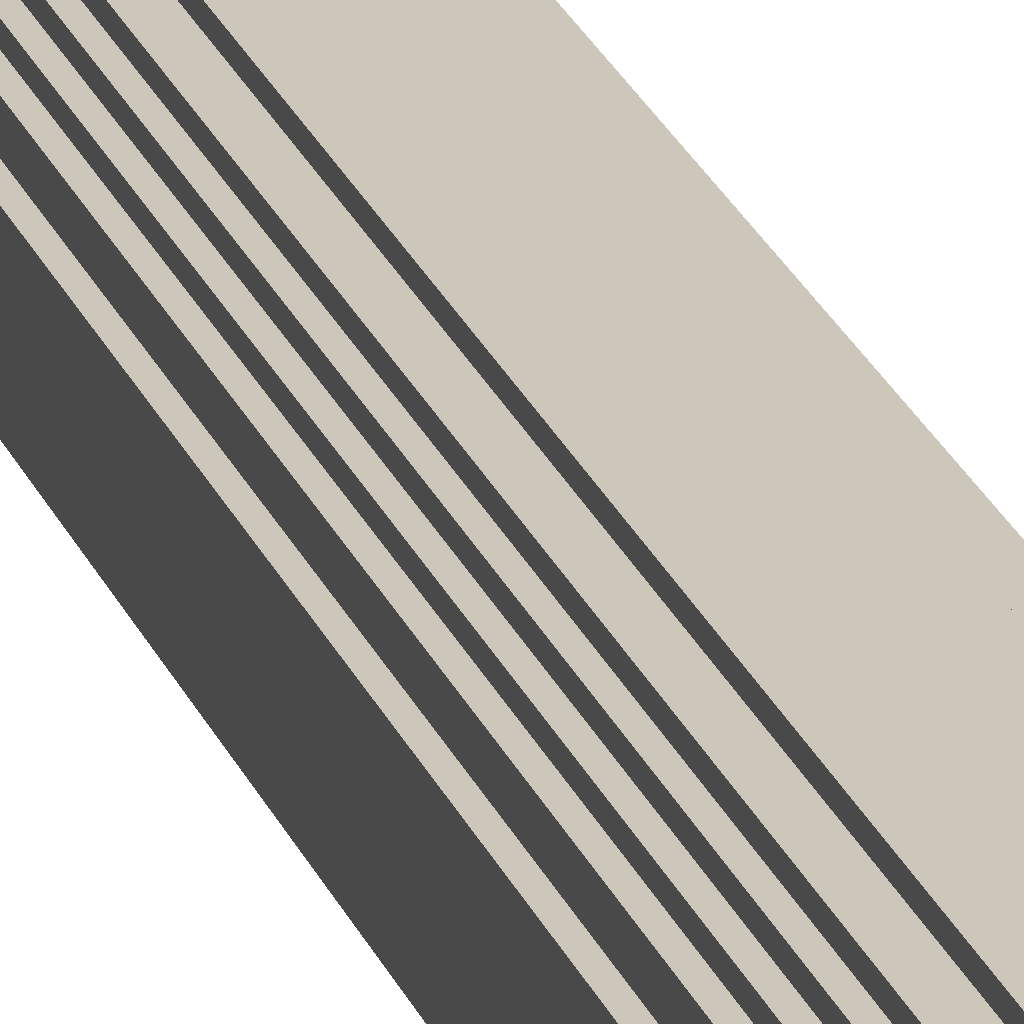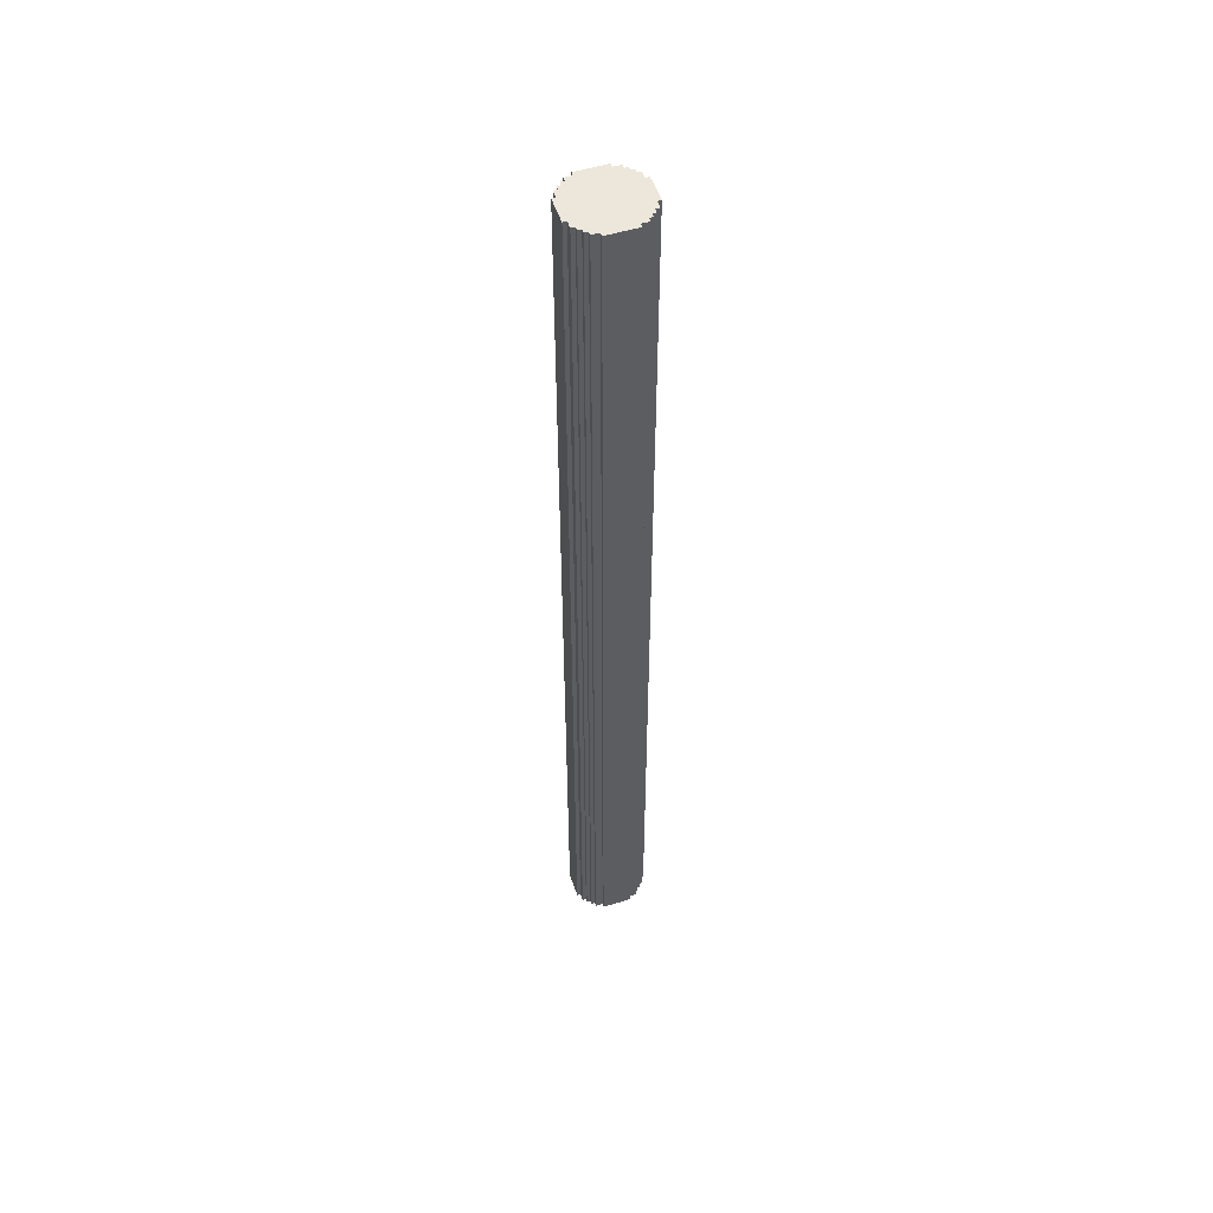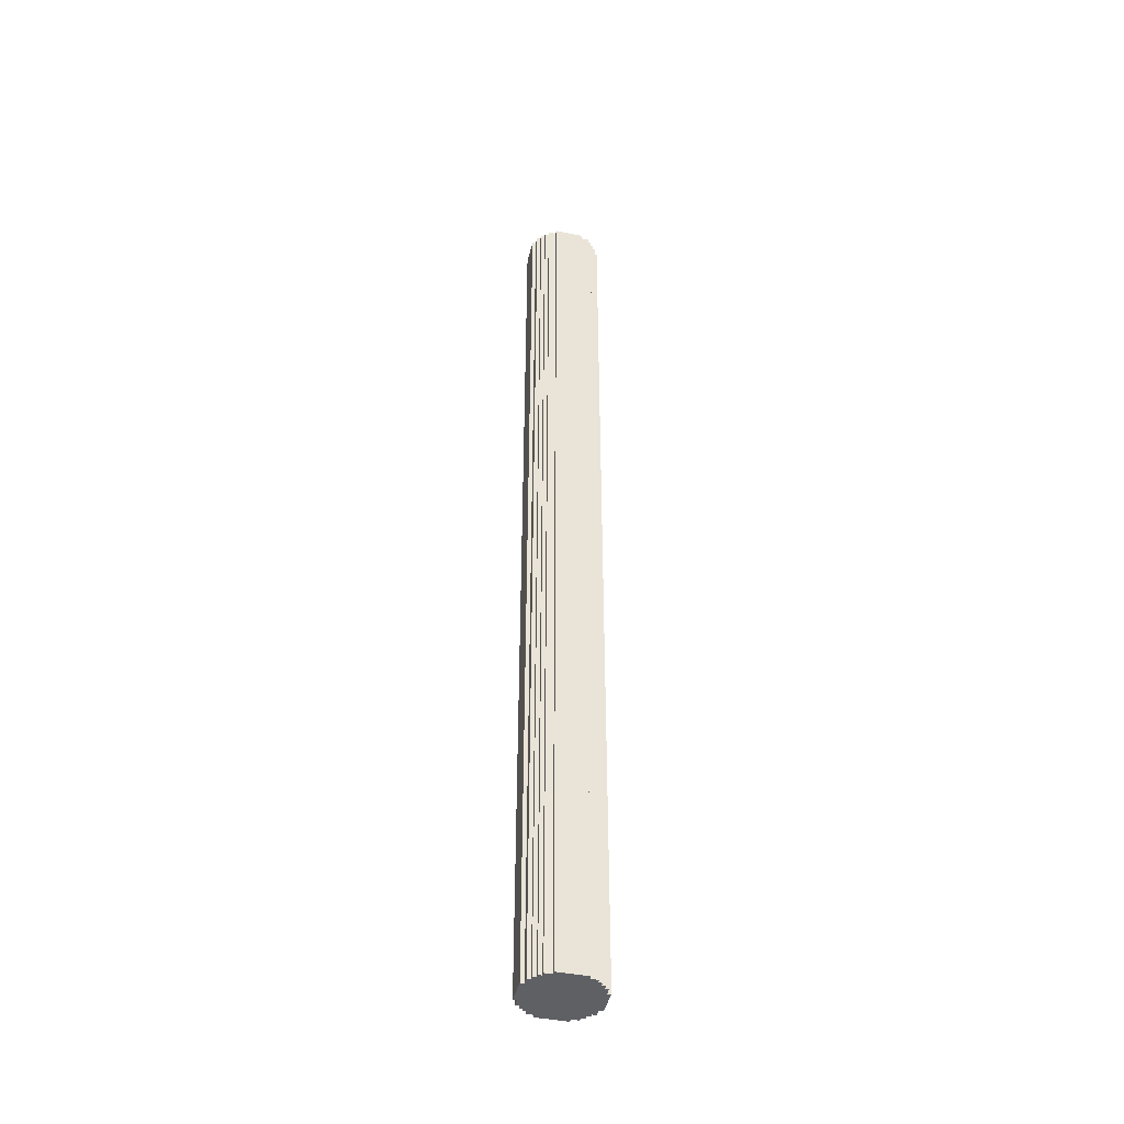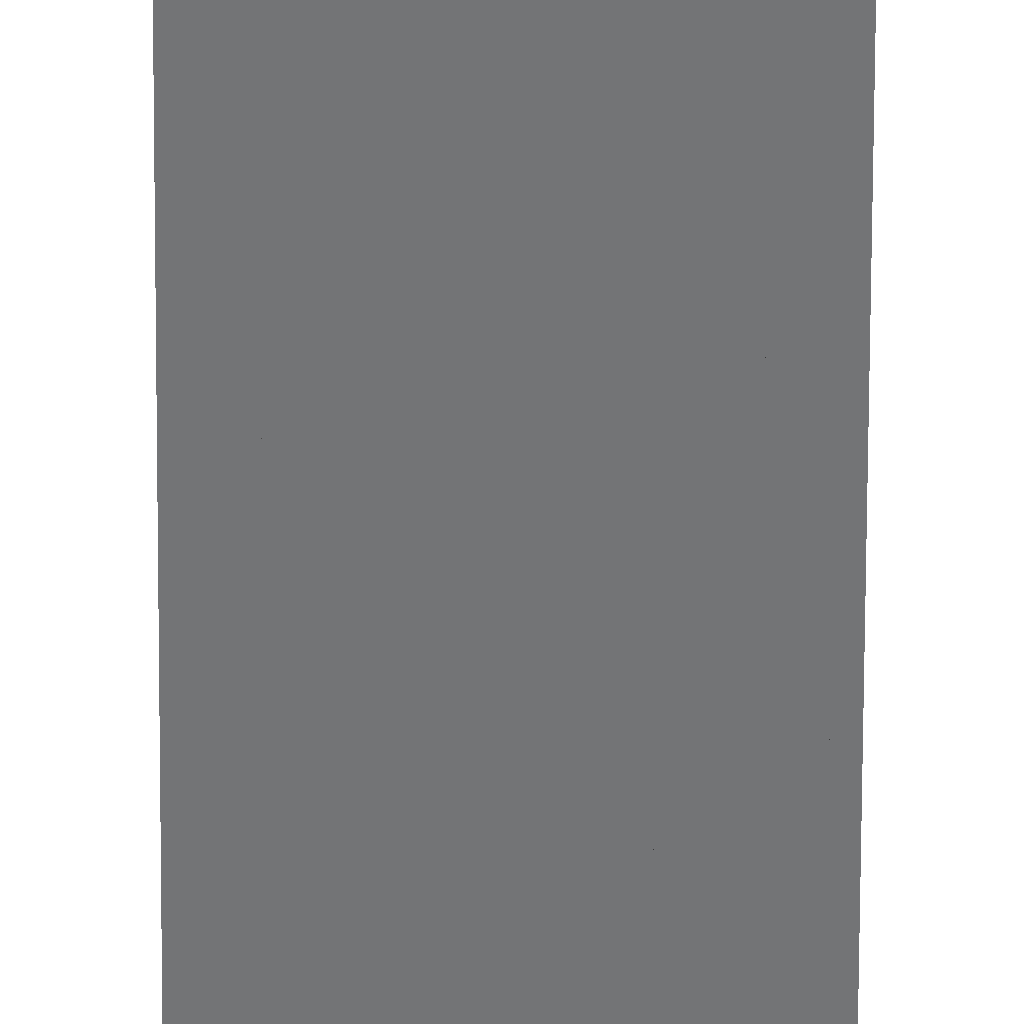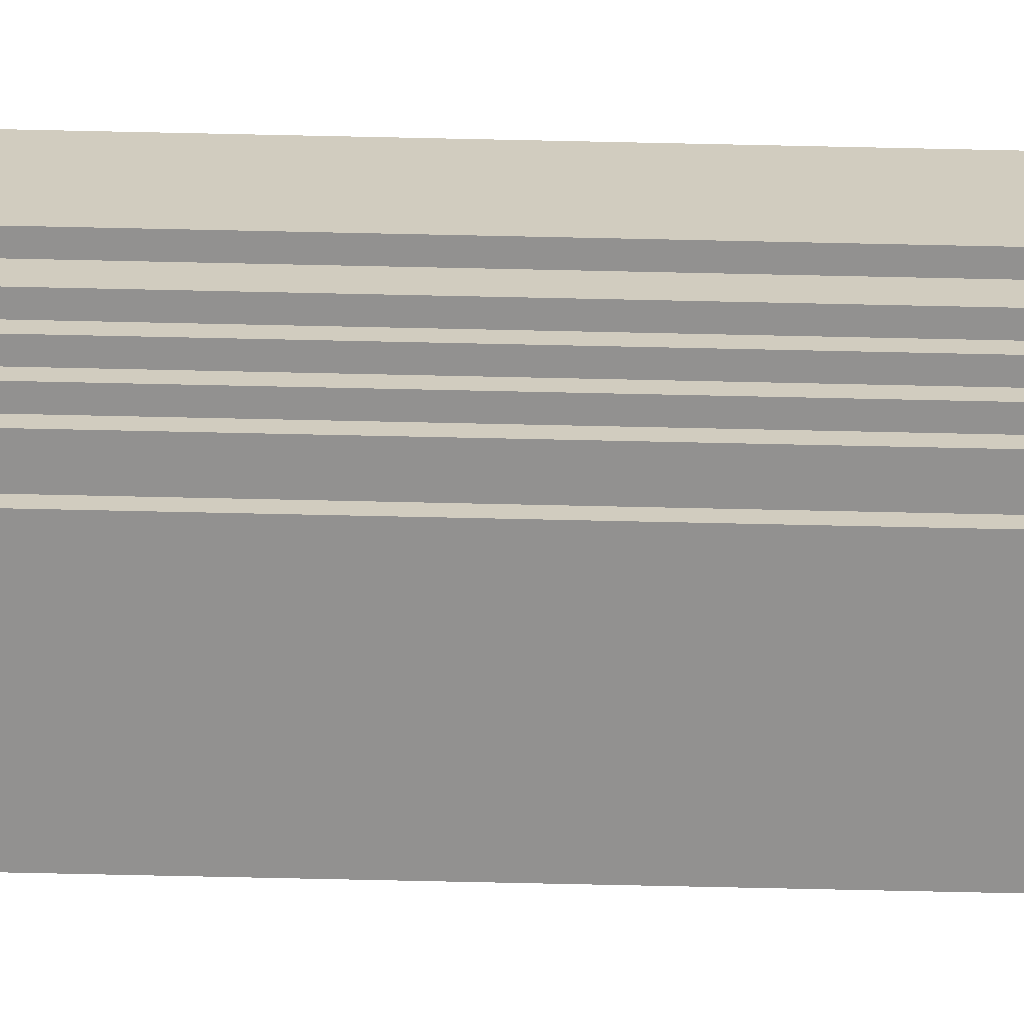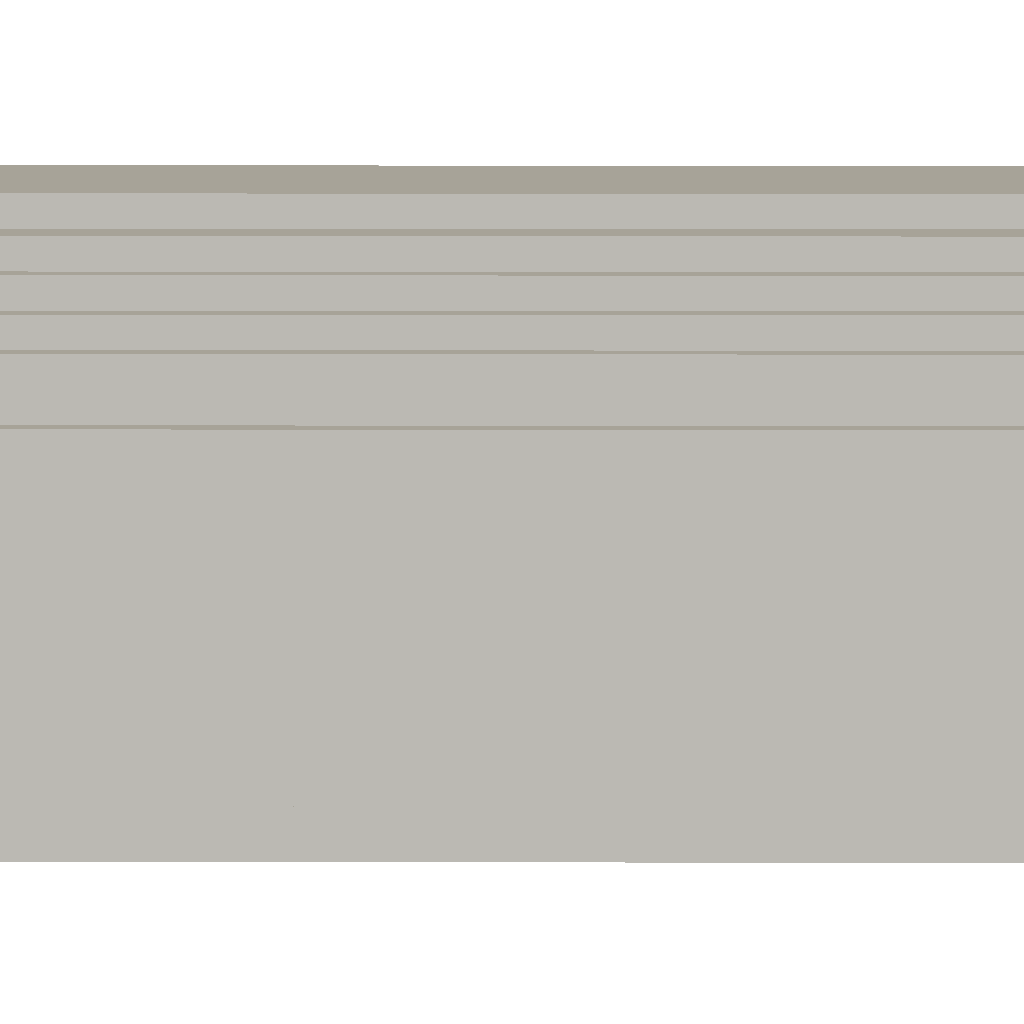
<metadata>
{"format":"obj","ext":"obj","renderer":"f3d","projection":"perspective","resolution":1024,"background":"white","views":[{"elev":21.4,"azim":-16.2,"up":"+Z"},{"elev":52.6,"azim":161.8,"up":"+Y"},{"elev":-43.6,"azim":-13.5,"up":"+Y"},{"elev":-56.2,"azim":-0.2,"up":"+Z"},{"elev":-66.1,"azim":88.7,"up":"+Z"},{"elev":6.8,"azim":90.3,"up":"+Z"}]}
</metadata>
<code>
o
v -39.9 4.1 13.4
v -39.9 4.1 12.7
v -39.9 29.7 13.4
v -39.9 29.7 12.7
v -39.8 4.1 13.6
v -39.8 4.1 13.4
v -39.8 4.1 12.7
v -39.8 4.1 12.5
v -39.8 29.7 13.6
v -39.8 29.7 13.4
v -39.8 29.7 12.7
v -39.8 29.7 12.5
v -39.7 4.1 13.7
v -39.7 4.1 13.6
v -39.7 4.1 12.5
v -39.7 4.1 12.4
v -39.7 29.7 13.7
v -39.7 29.7 13.6
v -39.7 29.7 12.5
v -39.7 29.7 12.4
v -39.6 4.1 13.8
v -39.6 4.1 13.7
v -39.6 4.1 12.4
v -39.6 4.1 12.3
v -39.6 29.7 13.8
v -39.6 29.7 13.7
v -39.6 29.7 12.4
v -39.6 29.7 12.3
v -39.5 4.1 13.9
v -39.5 4.1 13.8
v -39.5 4.1 12.3
v -39.5 4.1 12.2
v -39.5 29.7 13.9
v -39.5 29.7 13.8
v -39.5 29.7 12.3
v -39.5 29.7 12.2
v -39.3 4.1 14
v -39.3 4.1 13.9
v -39.3 4.1 12.2
v -39.3 4.1 12.1
v -39.3 29.7 14
v -39.3 29.7 13.9
v -39.3 29.7 12.2
v -39.3 29.7 12.1
v -38.5 4.1 14
v -38.5 4.1 13.9
v -38.5 4.1 12.2
v -38.5 4.1 12.1
v -38.5 29.7 14
v -38.5 29.7 13.9
v -38.5 29.7 12.2
v -38.5 29.7 12.1
v -38.3 4.1 13.9
v -38.3 4.1 13.8
v -38.3 4.1 12.3
v -38.3 4.1 12.2
v -38.3 29.7 13.9
v -38.3 29.7 13.8
v -38.3 29.7 12.3
v -38.3 29.7 12.2
v -38.2 4.1 13.8
v -38.2 4.1 13.7
v -38.2 4.1 12.4
v -38.2 4.1 12.3
v -38.2 29.7 13.8
v -38.2 29.7 13.7
v -38.2 29.7 12.4
v -38.2 29.7 12.3
v -38.1 4.1 13.7
v -38.1 4.1 13.6
v -38.1 4.1 12.5
v -38.1 4.1 12.4
v -38.1 29.7 13.7
v -38.1 29.7 13.6
v -38.1 29.7 12.5
v -38.1 29.7 12.4
v -38 4.1 13.6
v -38 4.1 13.4
v -38 4.1 12.7
v -38 4.1 12.5
v -38 29.7 13.6
v -38 29.7 13.4
v -38 29.7 12.7
v -38 29.7 12.5
v -37.9 4.1 13.4
v -37.9 4.1 12.7
v -37.9 29.7 13.4
v -37.9 29.7 12.7
v -39.3 4.1 14
v -39.3 29.7 14
v -38.5 4.1 14
v -38.5 29.7 14
v -39.5 4.1 13.9
v -39.5 29.7 13.9
v -39.3 4.1 13.9
v -39.3 29.7 13.9
v -38.5 4.1 13.9
v -38.5 29.7 13.9
v -38.3 4.1 13.9
v -38.3 29.7 13.9
v -39.6 4.1 13.8
v -39.6 29.7 13.8
v -39.5 4.1 13.8
v -39.5 29.7 13.8
v -38.3 4.1 13.8
v -38.3 29.7 13.8
v -38.2 4.1 13.8
v -38.2 29.7 13.8
v -39.7 4.1 13.7
v -39.7 29.7 13.7
v -39.6 4.1 13.7
v -39.6 29.7 13.7
v -38.2 4.1 13.7
v -38.2 29.7 13.7
v -38.1 4.1 13.7
v -38.1 29.7 13.7
v -39.8 4.1 13.6
v -39.8 29.7 13.6
v -39.7 4.1 13.6
v -39.7 29.7 13.6
v -38.1 4.1 13.6
v -38.1 29.7 13.6
v -38 4.1 13.6
v -38 29.7 13.6
v -39.9 4.1 13.4
v -39.9 29.7 13.4
v -39.8 4.1 13.4
v -39.8 29.7 13.4
v -38 4.1 13.4
v -38 29.7 13.4
v -37.9 4.1 13.4
v -37.9 29.7 13.4
v -39.9 4.1 12.7
v -39.9 29.7 12.7
v -39.8 4.1 12.7
v -39.8 29.7 12.7
v -38 4.1 12.7
v -38 29.7 12.7
v -37.9 4.1 12.7
v -37.9 29.7 12.7
v -39.8 4.1 12.5
v -39.8 29.7 12.5
v -39.7 4.1 12.5
v -39.7 29.7 12.5
v -38.1 4.1 12.5
v -38.1 29.7 12.5
v -38 4.1 12.5
v -38 29.7 12.5
v -39.7 4.1 12.4
v -39.7 29.7 12.4
v -39.6 4.1 12.4
v -39.6 29.7 12.4
v -38.2 4.1 12.4
v -38.2 29.7 12.4
v -38.1 4.1 12.4
v -38.1 29.7 12.4
v -39.6 4.1 12.3
v -39.6 29.7 12.3
v -39.5 4.1 12.3
v -39.5 29.7 12.3
v -38.3 4.1 12.3
v -38.3 29.7 12.3
v -38.2 4.1 12.3
v -38.2 29.7 12.3
v -39.5 4.1 12.2
v -39.5 29.7 12.2
v -39.3 4.1 12.2
v -39.3 29.7 12.2
v -38.5 4.1 12.2
v -38.5 29.7 12.2
v -38.3 4.1 12.2
v -38.3 29.7 12.2
v -39.3 4.1 12.1
v -39.3 29.7 12.1
v -38.5 4.1 12.1
v -38.5 29.7 12.1
v -39.3 4.1 14
v -38.5 4.1 14
v -39.5 4.1 13.9
v -39.3 4.1 13.9
v -38.5 4.1 13.9
v -38.3 4.1 13.9
v -39.6 4.1 13.8
v -39.5 4.1 13.8
v -38.3 4.1 13.8
v -38.2 4.1 13.8
v -39.7 4.1 13.7
v -39.6 4.1 13.7
v -38.2 4.1 13.7
v -38.1 4.1 13.7
v -39.8 4.1 13.6
v -39.7 4.1 13.6
v -38.1 4.1 13.6
v -38 4.1 13.6
v -39.9 4.1 13.4
v -39.8 4.1 13.4
v -38 4.1 13.4
v -37.9 4.1 13.4
v -39.9 4.1 12.7
v -39.8 4.1 12.7
v -38 4.1 12.7
v -37.9 4.1 12.7
v -39.8 4.1 12.5
v -39.7 4.1 12.5
v -38.1 4.1 12.5
v -38 4.1 12.5
v -39.7 4.1 12.4
v -39.6 4.1 12.4
v -38.2 4.1 12.4
v -38.1 4.1 12.4
v -39.6 4.1 12.3
v -39.5 4.1 12.3
v -38.3 4.1 12.3
v -38.2 4.1 12.3
v -39.5 4.1 12.2
v -39.3 4.1 12.2
v -38.5 4.1 12.2
v -38.3 4.1 12.2
v -39.3 4.1 12.1
v -38.5 4.1 12.1
v -39.3 29.7 14
v -38.5 29.7 14
v -39.5 29.7 13.9
v -39.3 29.7 13.9
v -38.5 29.7 13.9
v -38.3 29.7 13.9
v -39.6 29.7 13.8
v -39.5 29.7 13.8
v -38.3 29.7 13.8
v -38.2 29.7 13.8
v -39.7 29.7 13.7
v -39.6 29.7 13.7
v -38.2 29.7 13.7
v -38.1 29.7 13.7
v -39.8 29.7 13.6
v -39.7 29.7 13.6
v -38.1 29.7 13.6
v -38 29.7 13.6
v -39.9 29.7 13.4
v -39.8 29.7 13.4
v -38 29.7 13.4
v -37.9 29.7 13.4
v -39.9 29.7 12.7
v -39.8 29.7 12.7
v -38 29.7 12.7
v -37.9 29.7 12.7
v -39.8 29.7 12.5
v -39.7 29.7 12.5
v -38.1 29.7 12.5
v -38 29.7 12.5
v -39.7 29.7 12.4
v -39.6 29.7 12.4
v -38.2 29.7 12.4
v -38.1 29.7 12.4
v -39.6 29.7 12.3
v -39.5 29.7 12.3
v -38.3 29.7 12.3
v -38.2 29.7 12.3
v -39.5 29.7 12.2
v -39.3 29.7 12.2
v -38.5 29.7 12.2
v -38.3 29.7 12.2
v -39.3 29.7 12.1
v -38.5 29.7 12.1
f 3 2 1
f 4 2 3
f 9 6 5
f 10 6 9
f 11 8 7
f 12 8 11
f 17 14 13
f 18 14 17
f 19 16 15
f 20 16 19
f 25 22 21
f 26 22 25
f 27 24 23
f 28 24 27
f 33 30 29
f 34 30 33
f 35 32 31
f 36 32 35
f 41 38 37
f 42 38 41
f 43 40 39
f 44 40 43
f 45 46 49
f 49 46 50
f 47 48 51
f 51 48 52
f 53 54 57
f 57 54 58
f 55 56 59
f 59 56 60
f 61 62 65
f 65 62 66
f 63 64 67
f 67 64 68
f 69 70 73
f 73 70 74
f 71 72 75
f 75 72 76
f 77 78 81
f 81 78 82
f 79 80 83
f 83 80 84
f 85 86 87
f 87 86 88
f 91 90 89
f 92 90 91
f 95 94 93
f 96 94 95
f 99 98 97
f 100 98 99
f 103 102 101
f 104 102 103
f 107 106 105
f 108 106 107
f 111 110 109
f 112 110 111
f 115 114 113
f 116 114 115
f 119 118 117
f 120 118 119
f 123 122 121
f 124 122 123
f 127 126 125
f 128 126 127
f 131 130 129
f 132 130 131
f 133 134 135
f 135 134 136
f 137 138 139
f 139 138 140
f 141 142 143
f 143 142 144
f 145 146 147
f 147 146 148
f 149 150 151
f 151 150 152
f 153 154 155
f 155 154 156
f 157 158 159
f 159 158 160
f 161 162 163
f 163 162 164
f 165 166 167
f 167 166 168
f 169 170 171
f 171 170 172
f 173 174 175
f 175 174 176
f 180 178 177
f 181 178 180
f 184 180 179
f 184 182 181
f 184 181 180
f 185 182 184
f 188 184 183
f 188 186 185
f 188 185 184
f 189 186 188
f 192 188 187
f 192 190 189
f 192 189 188
f 193 190 192
f 196 192 191
f 196 194 193
f 196 193 192
f 197 194 196
f 199 196 195
f 199 198 197
f 199 197 196
f 200 198 199
f 201 198 200
f 202 198 201
f 203 201 200
f 204 201 203
f 205 201 204
f 206 201 205
f 207 205 204
f 208 205 207
f 209 205 208
f 210 205 209
f 211 209 208
f 212 209 211
f 213 209 212
f 214 209 213
f 215 213 212
f 216 213 215
f 217 213 216
f 218 213 217
f 219 217 216
f 220 217 219
f 221 222 224
f 224 222 225
f 223 224 228
f 225 226 228
f 224 225 228
f 228 226 229
f 227 228 232
f 229 230 232
f 228 229 232
f 232 230 233
f 231 232 236
f 233 234 236
f 232 233 236
f 236 234 237
f 235 236 240
f 237 238 240
f 236 237 240
f 240 238 241
f 239 240 243
f 241 242 243
f 240 241 243
f 243 242 244
f 244 242 245
f 245 242 246
f 244 245 247
f 247 245 248
f 248 245 249
f 249 245 250
f 248 249 251
f 251 249 252
f 252 249 253
f 253 249 254
f 252 253 255
f 255 253 256
f 256 253 257
f 257 253 258
f 256 257 259
f 259 257 260
f 260 257 261
f 261 257 262
f 260 261 263
f 263 261 264

</code>
